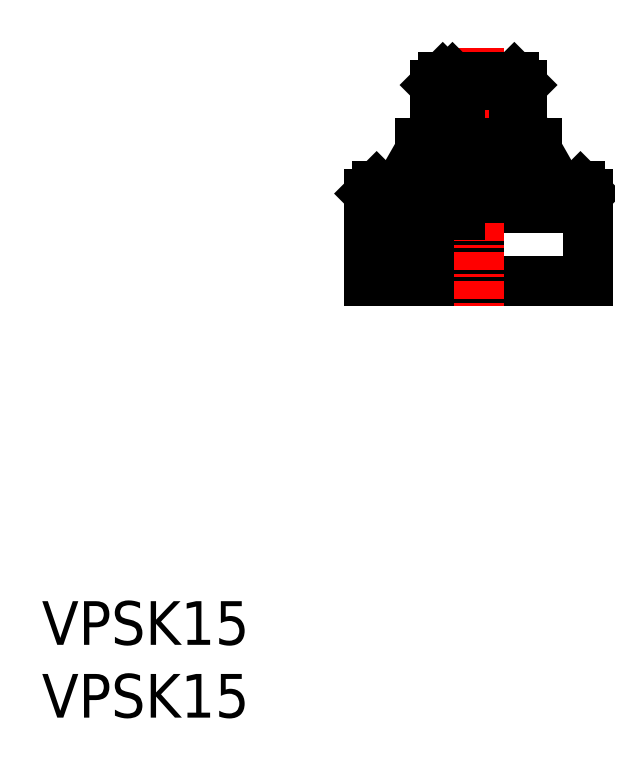
<metadata>
{"format":"dxf","ext":"dxf","renderer":"ezdxf+matplotlib","layout":"modelspace","background":"white","min_lineweight":24,"dpi":150}
</metadata>
<code>
0
SECTION
2
ENTITIES
0
INSERT
8
0
2
*U10
10
0
20
0
30
0
0
INSERT
8
0
2
*U11
10
0
20
0
30
0
0
LINE
8
0
10
22.5
20
30
30
0
11
37.5
21
30
31
0
0
LINE
8
0
10
24.5
20
31.5
30
0
11
30
21
31.5
31
0
0
LINE
8
0
10
27
20
34.5
30
0
11
30
21
34.5
31
0
0
LINE
8
0
10
26
20
36
30
0
11
27
21
36
31
0
0
LINE
8
0
10
30
20
35
30
0
11
37.5
21
35
31
0
0
LINE
8
CENTER
10
30
20
46
30
0
11
30
21
28
31
0
0
LINE
8
0
10
27
20
43.46
30
0
11
27
21
39.5
31
0
0
LINE
8
0
10
33
20
43.46
30
0
11
33
21
39.5
31
0
0
LINE
8
0
10
37.5
20
36
30
0
11
37.5
21
30
31
0
0
LINE
8
0
10
22.5
20
30
30
0
11
22.5
21
36
31
0
0
LINE
8
0
10
32.46
20
44
30
0
11
27.54
21
44
31
0
0
LINE
8
0
10
34
20
39
30
0
11
30
21
39
31
0
0
LINE
8
0
10
34
20
39.5
30
0
11
34
21
39
31
0
0
LINE
8
0
10
26
20
39
30
0
11
26
21
39.5
31
0
0
LINE
8
0
10
34
20
39
30
0
11
30
21
39
31
0
0
LINE
8
0
10
34
20
39.5
30
0
11
30
21
39.5
31
0
0
LINE
8
0
10
27
20
39.5
30
0
11
26
21
39.5
31
0
0
LINE
8
0
10
27.54
20
44
30
0
11
27.54
21
40.44
31
0
0
LINE
8
0
10
32.46
20
44
30
0
11
32.46
21
39.5
31
0
0
LINE
8
0
10
33
20
43.46
30
0
11
32.46
21
44
31
0
0
LINE
8
0
10
27
20
43.46
30
0
11
27.54
21
44
31
0
0
LINE
8
0
10
28.75
20
43.46
30
0
11
33
21
43.46
31
0
0
LINE
8
0
10
28.75
20
43.46
30
0
11
28.75
21
34.5
31
0
0
LINE
8
0
10
28.75
20
43.46
30
0
11
28.21
21
44
31
0
0
LINE
8
0
10
24.5
20
35
30
0
11
24.5
21
30
31
0
0
LINE
8
0
10
28
20
34.5
30
0
11
28
21
38
31
0
0
LINE
8
0
10
26
20
31.5
30
0
11
26
21
36
31
0
0
LINE
8
0
10
27
20
34.5
30
0
11
27
21
36
31
0
0
LINE
8
0
10
27
20
39.5
30
0
11
27.54
21
40.44
31
0
0
LINE
8
0
10
24.5
20
35
30
0
11
22.5
21
35
31
0
0
LINE
8
0
10
26.5
20
38
30
0
11
26.5
21
39.5
31
0
0
LINE
8
0
10
26.5
20
38
30
0
11
28
21
38
31
0
0
LINE
8
0
10
37.5
20
36
30
0
11
30
21
36
31
0
0
LINE
8
0
10
37
20
36.5
30
0
11
30
21
36.5
31
0
0
LINE
8
0
10
24.57
20
36.5
30
0
11
23
21
36.5
31
0
0
LINE
8
0
10
37
20
36.5
30
0
11
37.5
21
36
31
0
0
LINE
8
0
10
23
20
36.5
30
0
11
22.5
21
36
31
0
0
LINE
8
0
10
24.57
20
36.5
30
0
11
26
21
39
31
0
0
LINE
8
0
10
34
20
39
30
0
11
35.42
21
36.5
31
0
0
ENDSEC
0
EOF

</code>
